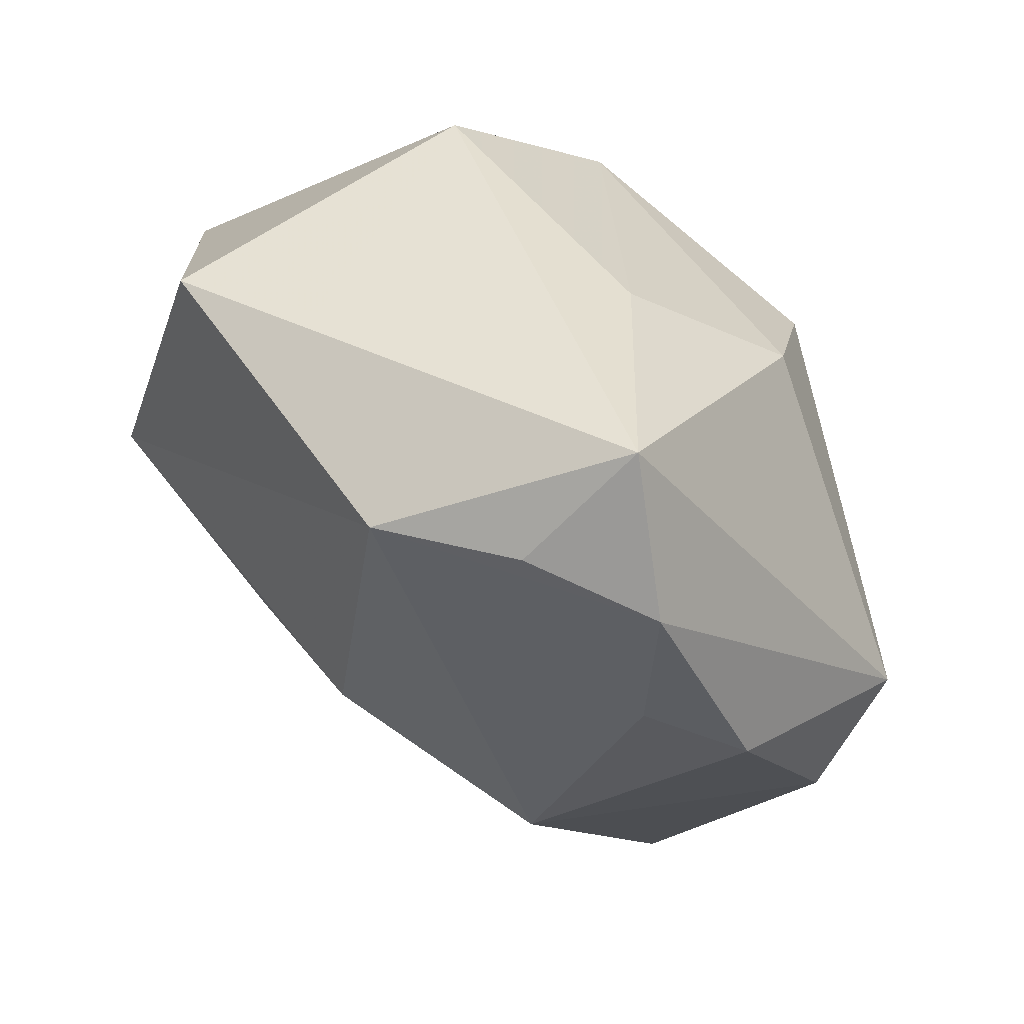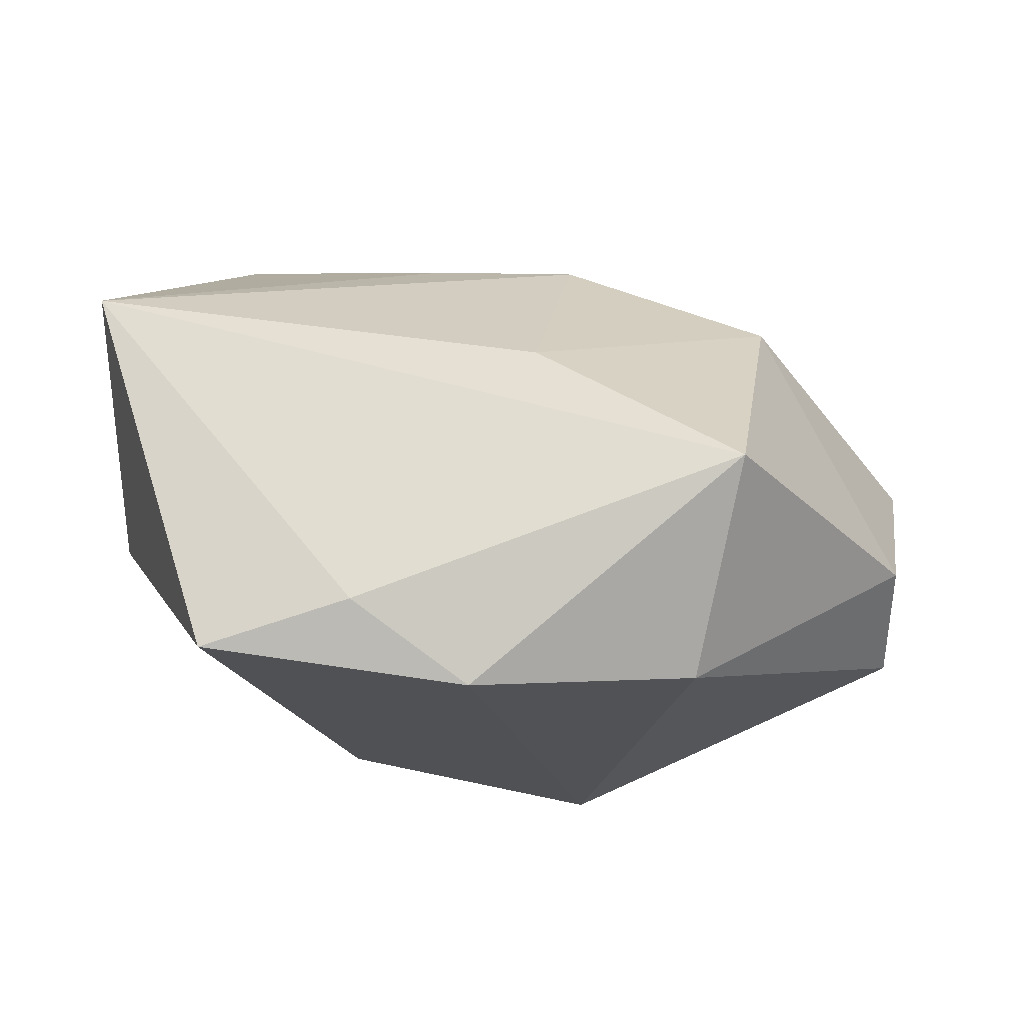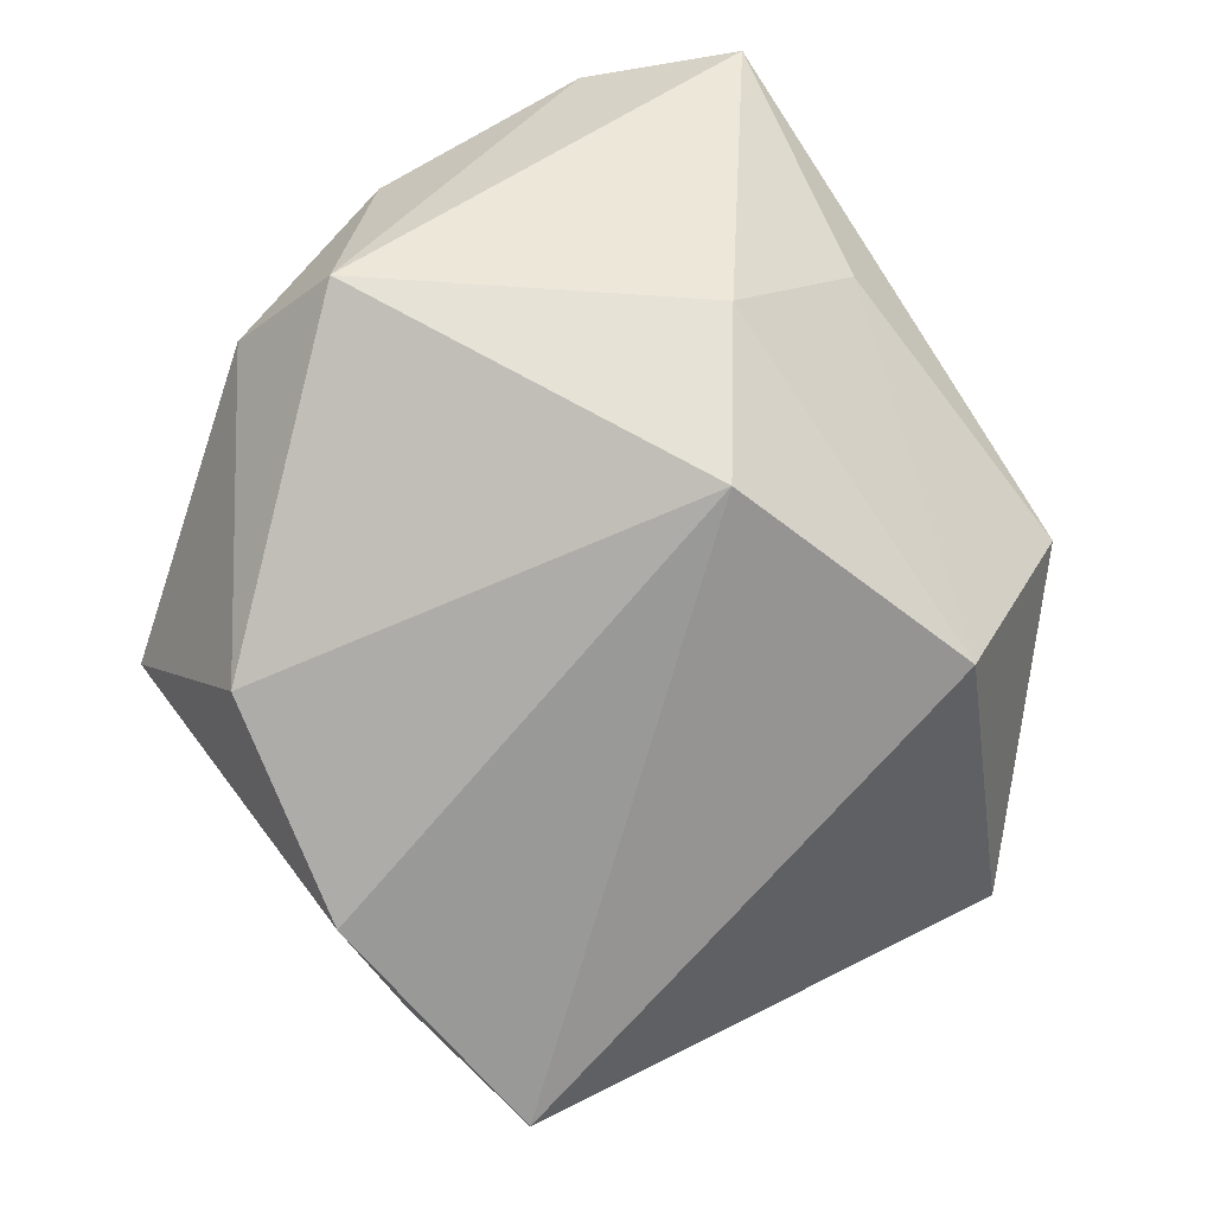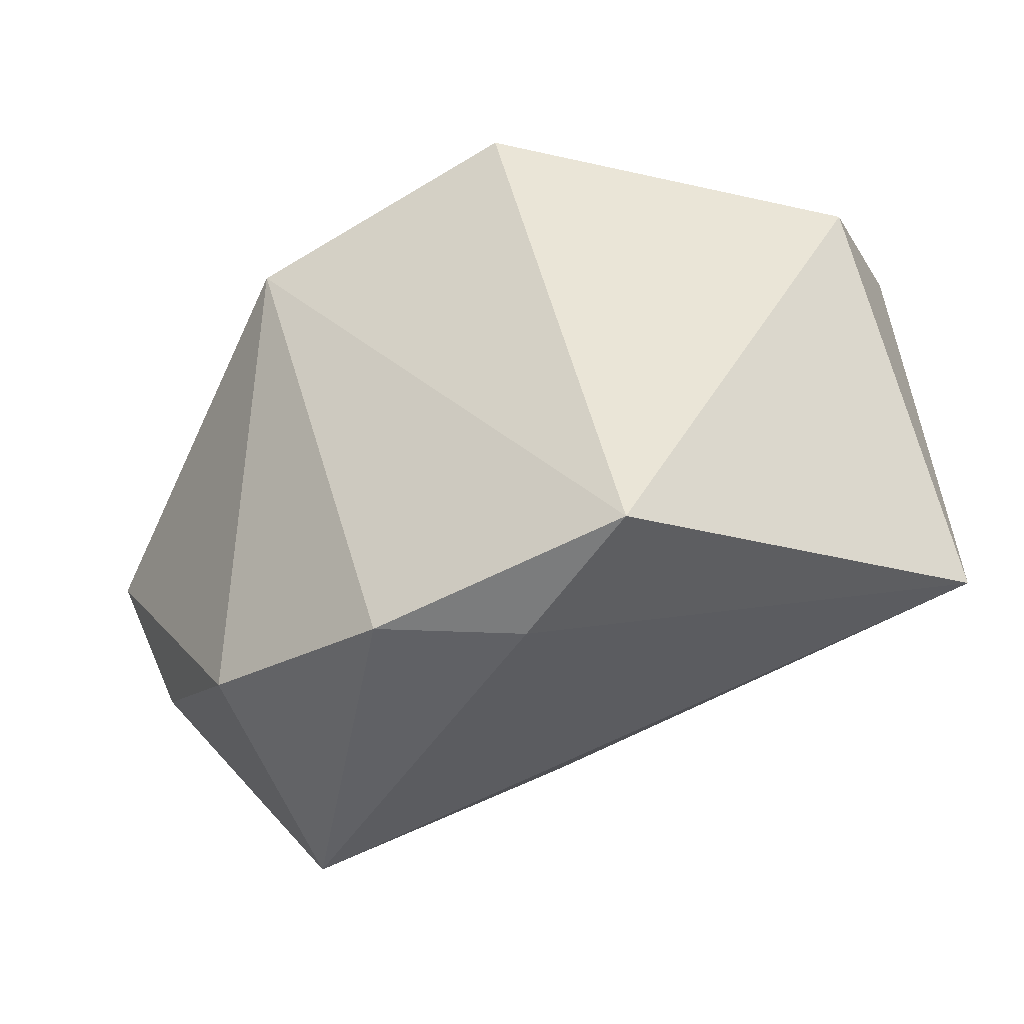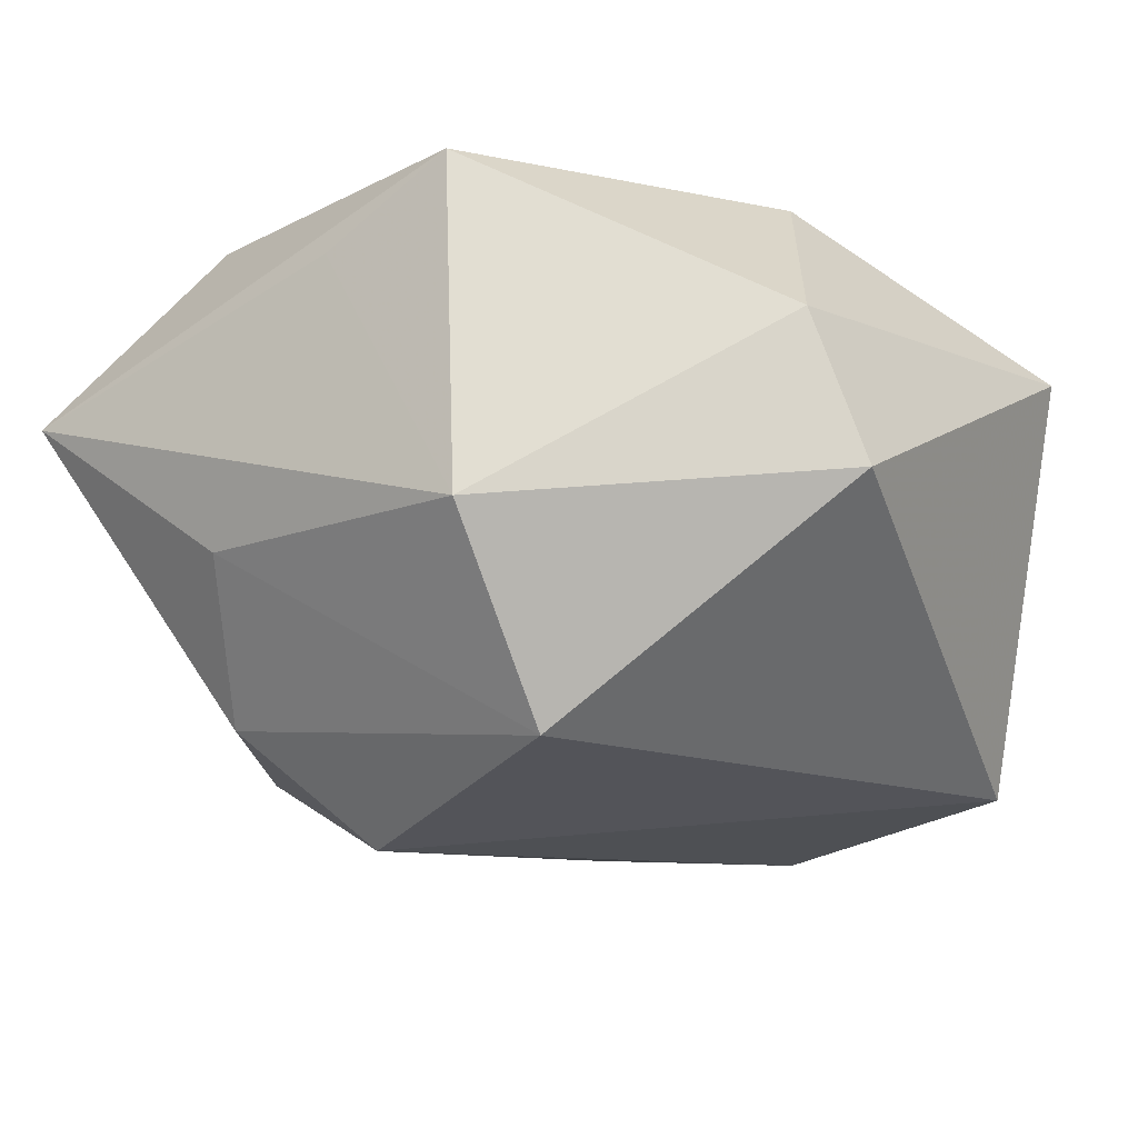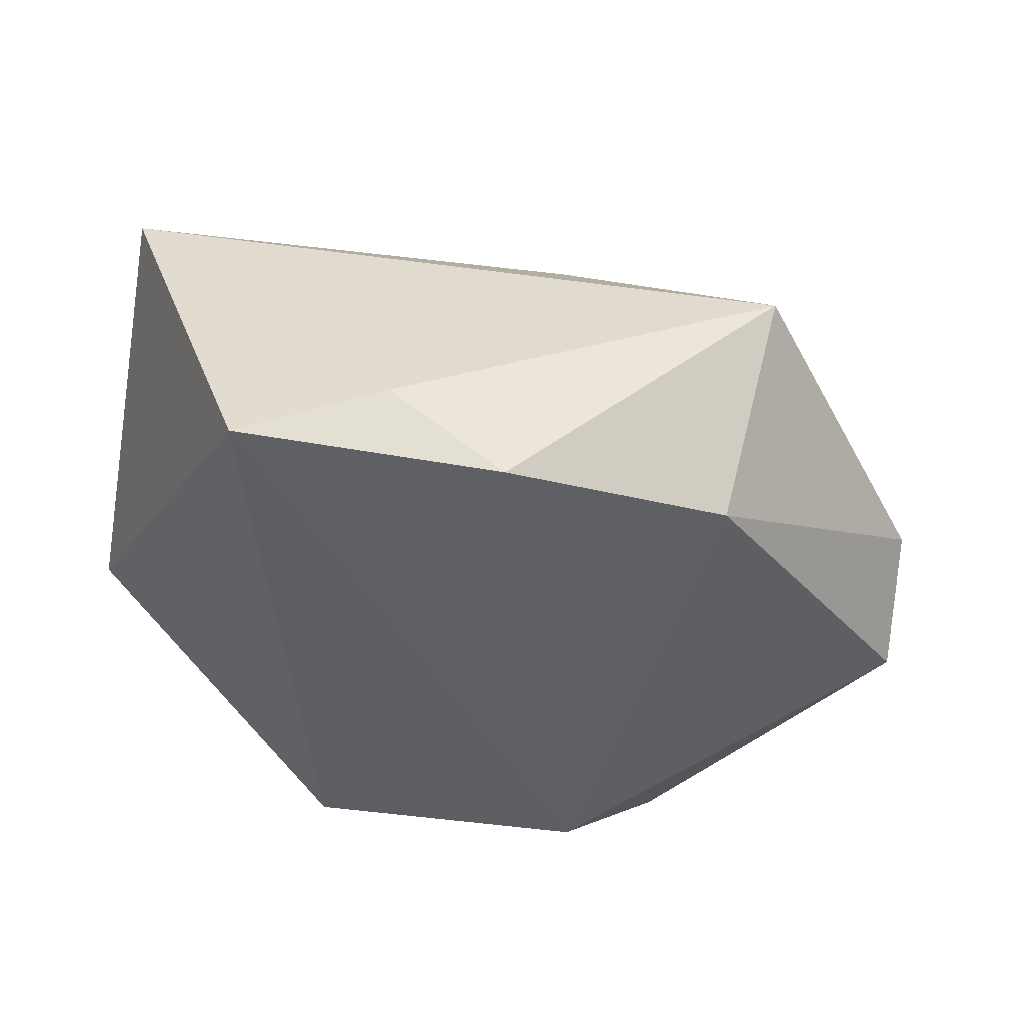
<metadata>
{"format":"obj","ext":"obj","renderer":"f3d","projection":"perspective","resolution":1024,"background":"white","views":[{"elev":41.3,"azim":55.6,"up":"+Y"},{"elev":-16.9,"azim":-3.3,"up":"+Z"},{"elev":-76.4,"azim":123.0,"up":"+Z"},{"elev":-36.9,"azim":-140.3,"up":"+Y"},{"elev":-14.6,"azim":-143.4,"up":"+Z"},{"elev":-44.9,"azim":-9.5,"up":"+Z"}]}
</metadata>
<code>
v 0.001672 0.03193 0.02122
v -0.01533 0.02276 -0.02244
v 0.04305 0.0003981 0.002776
v -0.01103 0.03079 0.02827
v 0.001655 -0.02948 0.007841
v -0.0275 0.001146 0.02827
v 0.0201 -0.03984 -0.005675
v -0.007215 -0.008396 0.0249
v -0.02972 -0.03069 -0.02223
v 0.02573 -0.01831 0.01443
v -0.01477 0.0339 -0.004271
v 0.03995 -0.004492 -0.01731
v 0.04118 0.02025 0.01224
v 0.03198 0.02431 0.01995
v 0.01461 0.03147 -0.003912
v 0.006653 -0.01078 0.02401
v 0.03926 -0.01529 -0.01015
v 0.03525 0.03393 0.01075
v -0.00488 -0.03336 -0.02614
v 0.03802 0.005551 0.01099
v 0.02034 0.02197 -0.01787
v 0.02122 0.02427 0.02827
v -0.03741 0.01524 0.01269
v 0.01651 -0.02949 -0.0243
v -0.04136 -0.02256 0.01505
v -0.04136 0.01213 -0.001337
v 0.009513 0.0144 -0.02893
v -0.01581 -0.03459 -0.01843
f 27 9 2
f 18 4 22
f 2 9 26
f 10 22 16
f 10 7 17
f 1 4 18
f 18 22 14
f 2 26 11
f 11 15 2
f 4 1 11
f 18 15 11
f 11 1 18
f 18 12 21
f 21 12 27
f 21 15 18
f 21 27 2
f 2 15 21
f 17 12 3
f 3 10 17
f 20 10 3
f 5 10 16
f 7 10 5
f 25 26 9
f 7 5 25
f 25 5 16
f 13 12 18
f 13 3 12
f 18 14 13
f 20 3 13
f 13 14 22
f 13 10 20
f 22 10 13
f 28 25 9
f 7 25 28
f 17 7 24
f 24 12 17
f 27 12 24
f 26 25 23
f 4 11 23
f 23 11 26
f 16 22 6
f 6 22 4
f 4 23 6
f 6 23 25
f 7 28 19
f 19 24 7
f 19 28 9
f 9 27 19
f 27 24 19
f 8 25 16
f 16 6 8
f 8 6 25

</code>
